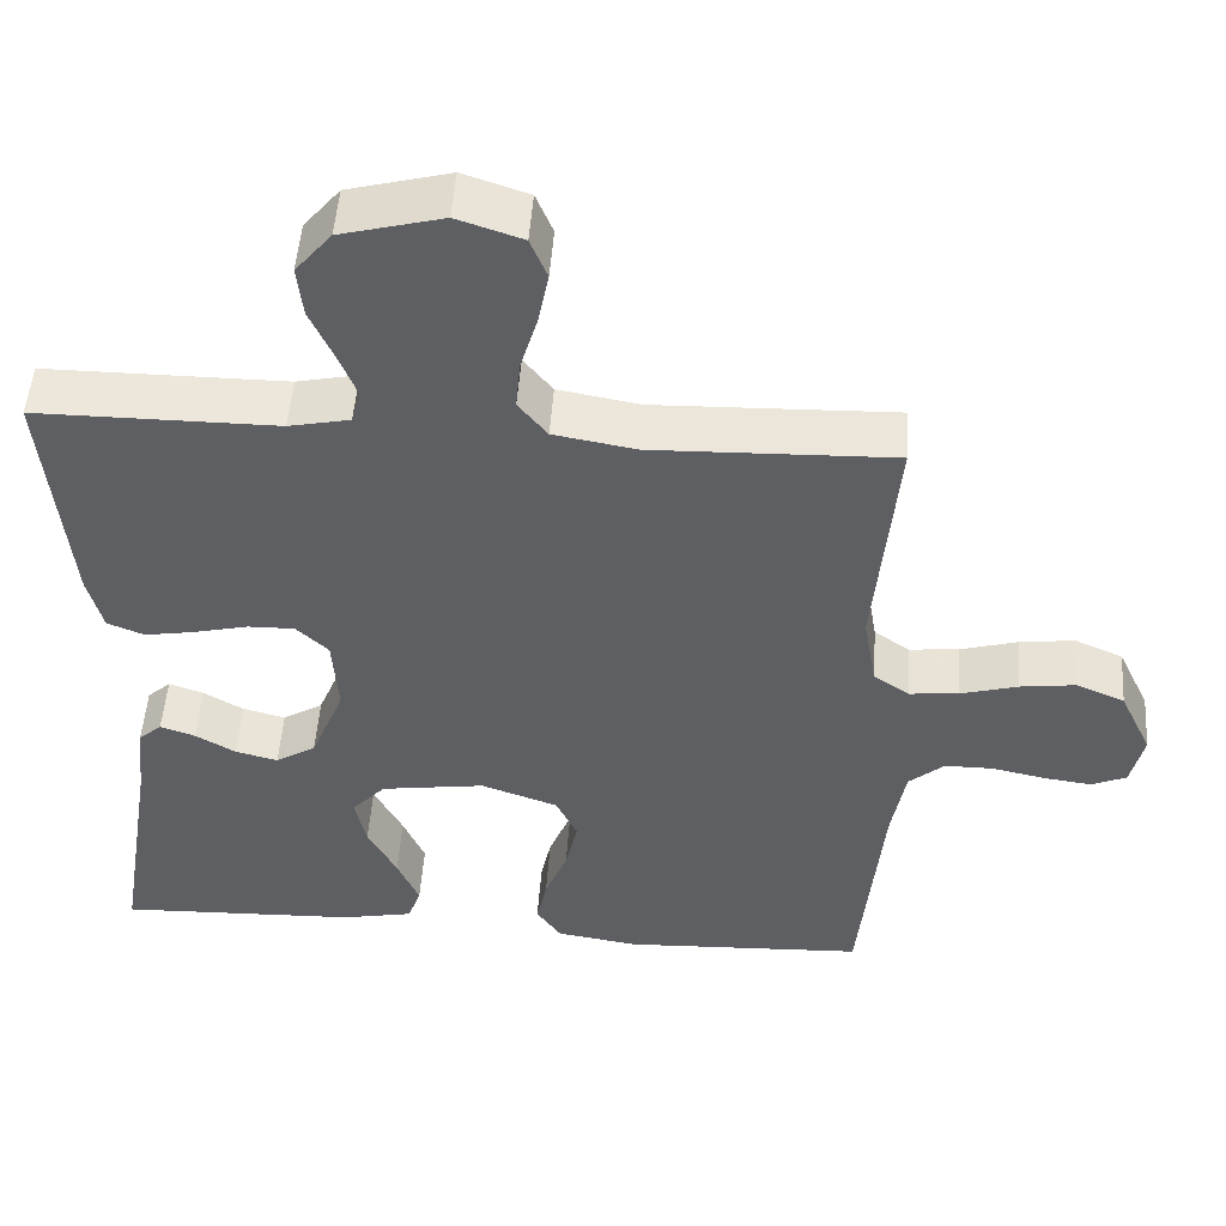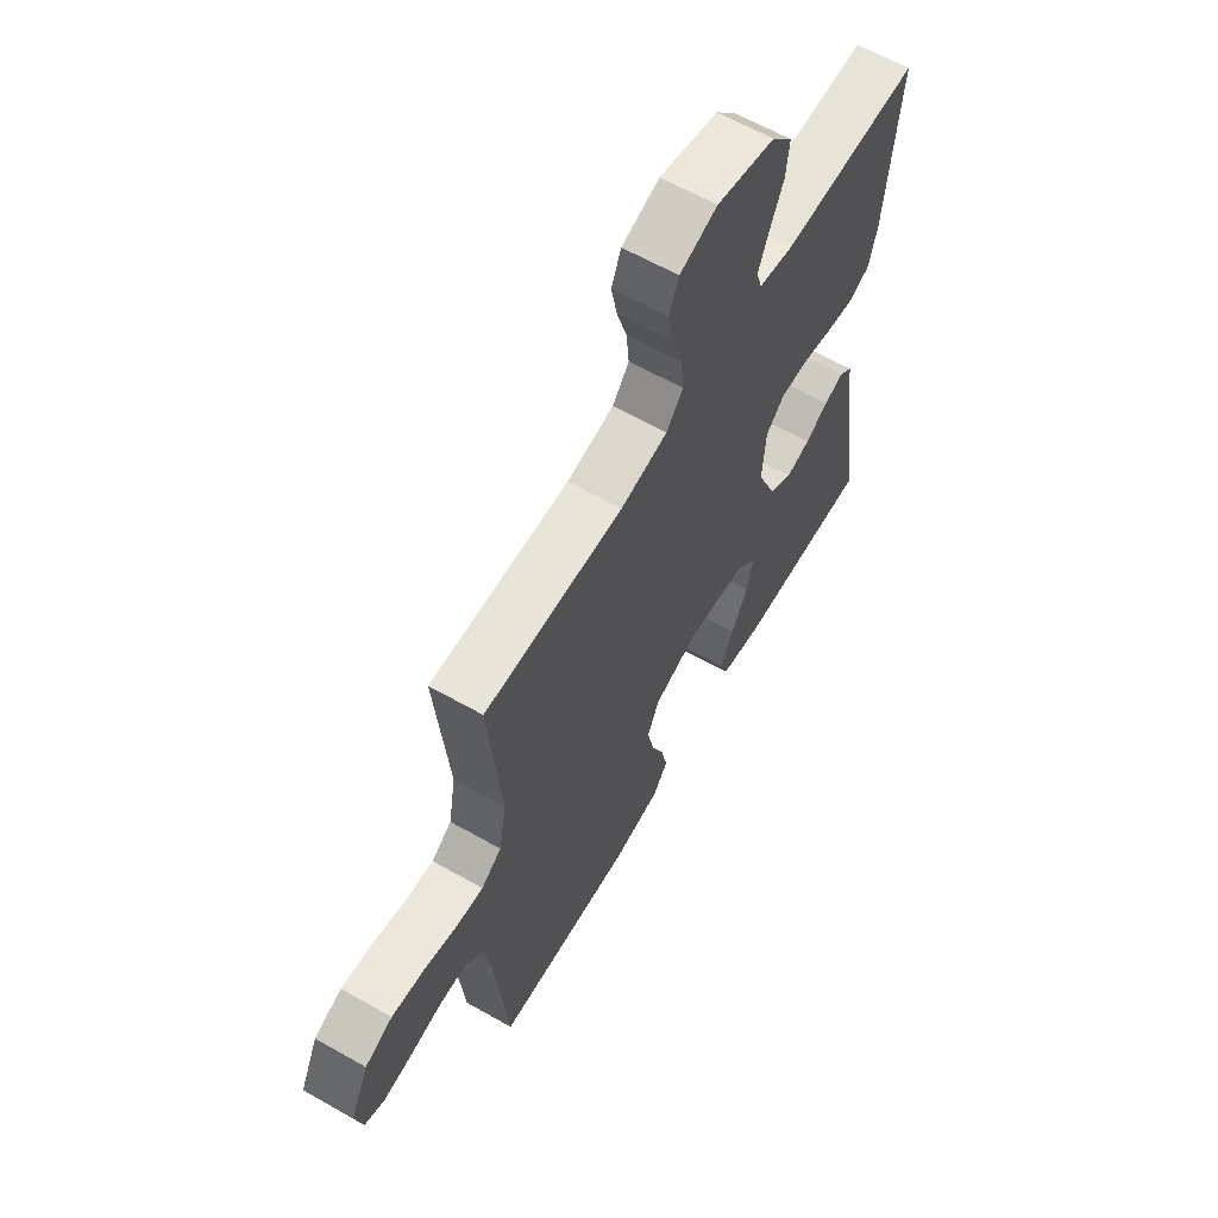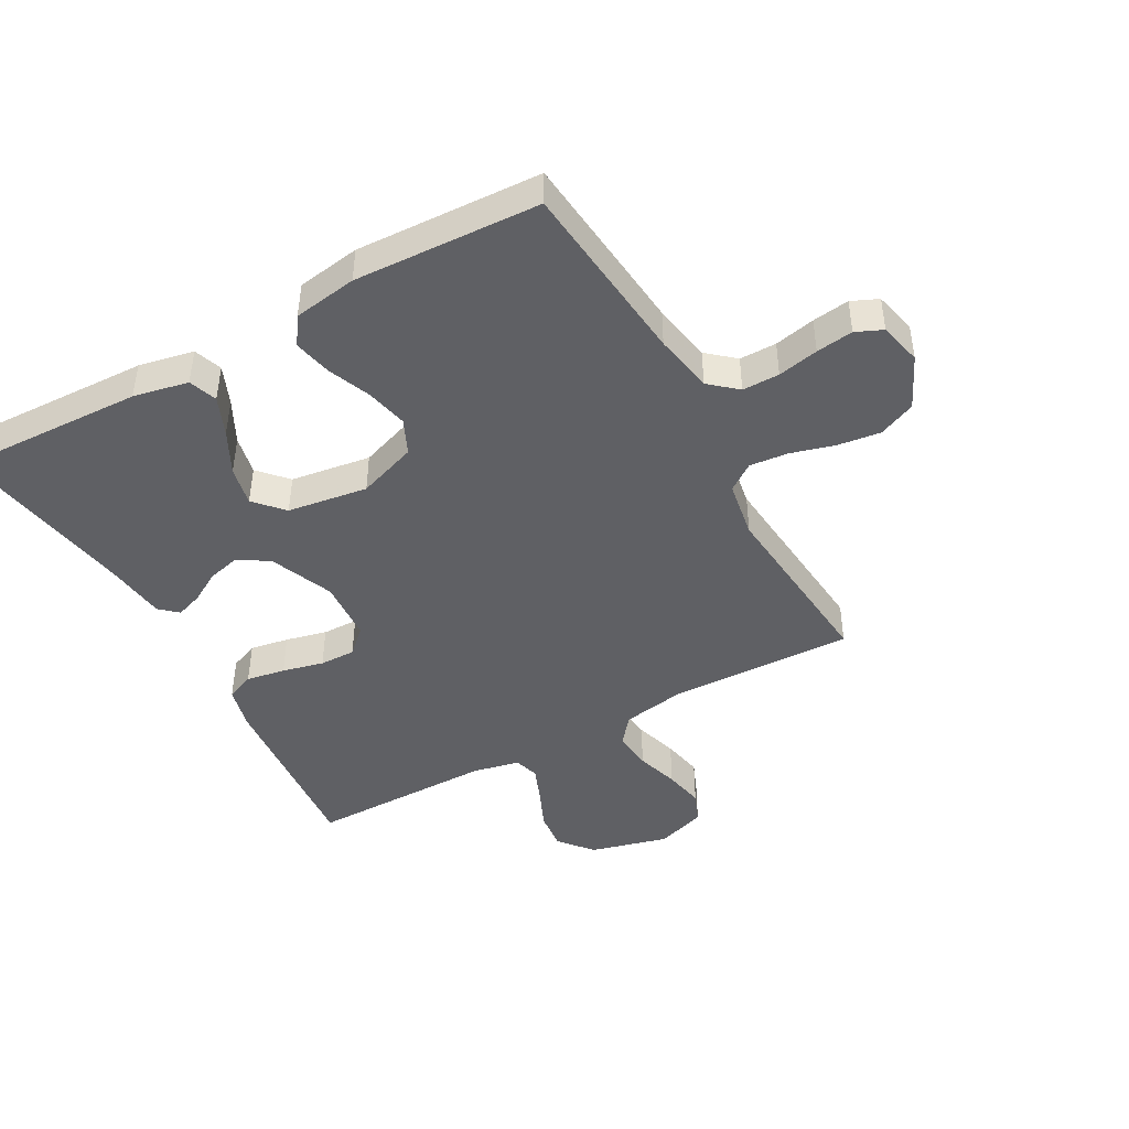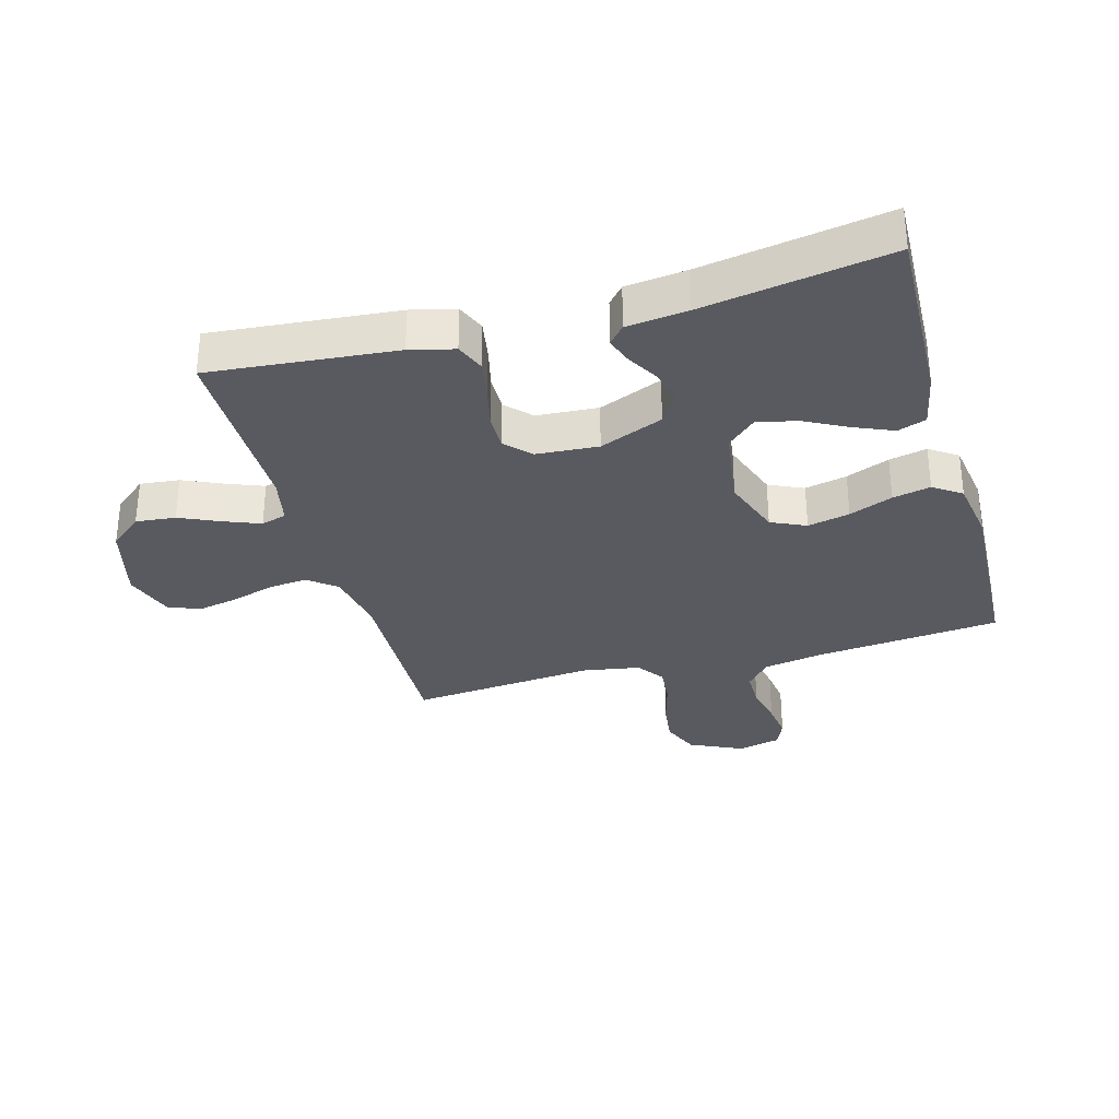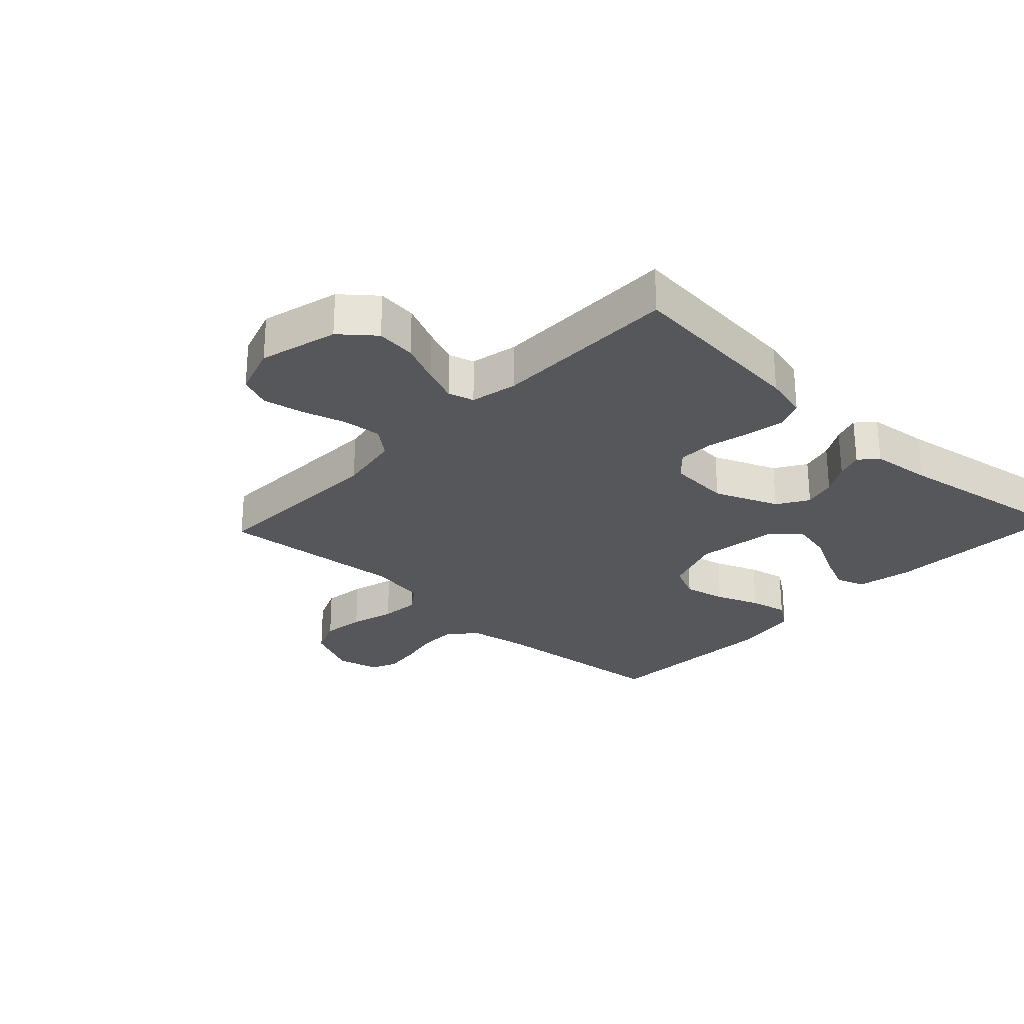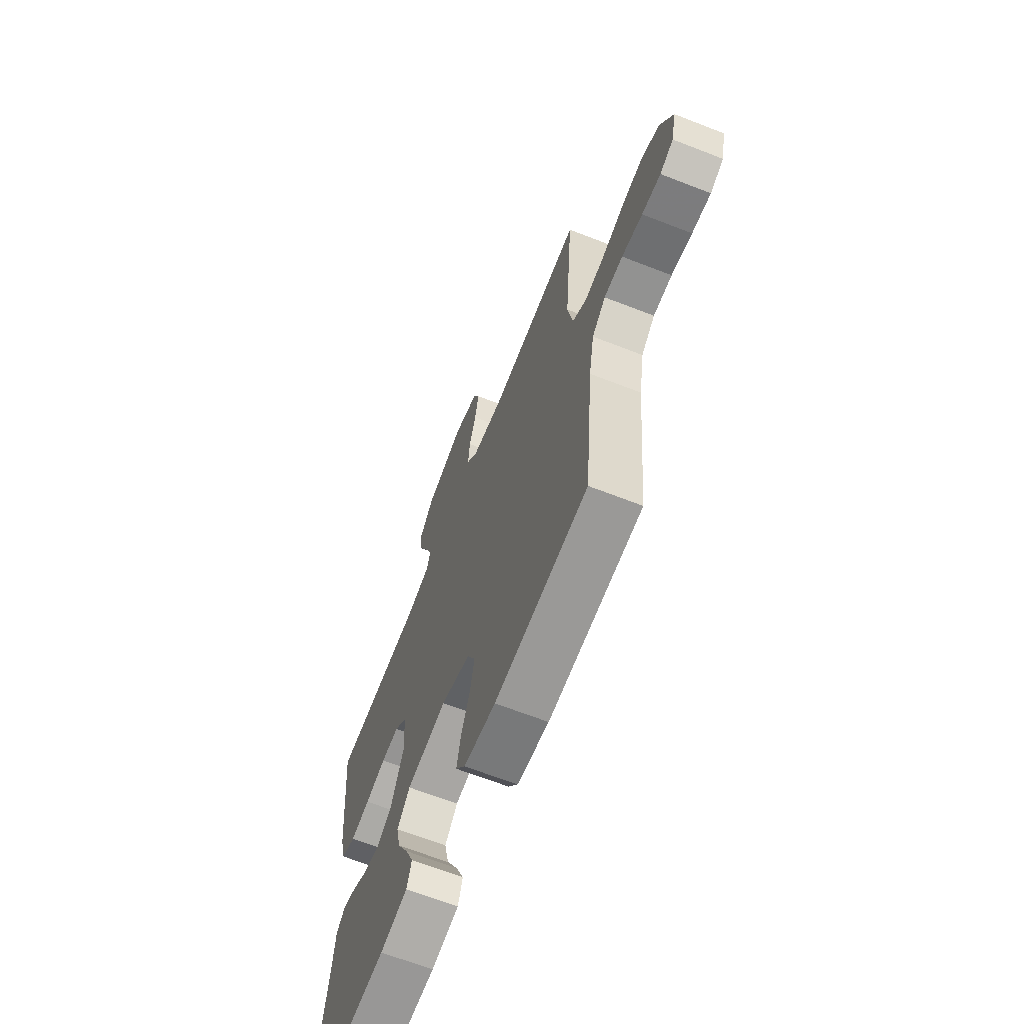
<metadata>
{"format":"obj","ext":"obj","renderer":"f3d","projection":"perspective","resolution":1024,"background":"white","views":[{"elev":50.3,"azim":-176.0,"up":"+Z"},{"elev":62.6,"azim":-60.1,"up":"+Z"},{"elev":-44.5,"azim":-151.0,"up":"+Y"},{"elev":-31.9,"azim":105.7,"up":"+Y"},{"elev":-26.8,"azim":46.7,"up":"+Y"},{"elev":-66.3,"azim":-111.4,"up":"+Z"}]}
</metadata>
<code>
v -0.5 0.07 0.5
v -0.2 0.07 0.491
v -0.098 0.07 0.509
v -0.062 0.07 0.554
v -0.068 0.07 0.617
v -0.089 0.07 0.687
v -0.102 0.07 0.753
v -0.081 0.07 0.804
v 0 0.07 0.831
v 0.126 0.07 0.798
v 0.171 0.07 0.744
v 0.164 0.07 0.68
v 0.135 0.07 0.615
v 0.112 0.07 0.557
v 0.124 0.07 0.516
v 0.2 0.07 0.5
v 0.5 0.07 0.5
v 0.472 0.07 0.2
v 0.454 0.07 0.129
v 0.408 0.07 0.11
v 0.345 0.07 0.121
v 0.278 0.07 0.137
v 0.22 0.07 0.138
v 0.18 0.07 0.1
v 0.173 0.07 0
v 0.215 0.07 -0.103
v 0.265 0.07 -0.134
v 0.318 0.07 -0.12
v 0.368 0.07 -0.091
v 0.411 0.07 -0.076
v 0.44 0.07 -0.102
v 0.451 0.07 -0.2
v 0.5 0.07 -0.5
v 0.2 0.07 -0.489
v 0.111 0.07 -0.471
v 0.095 0.07 -0.425
v 0.122 0.07 -0.362
v 0.158 0.07 -0.293
v 0.172 0.07 -0.229
v 0.13 0.07 -0.183
v 0 0.07 -0.164
v -0.096 0.07 -0.198
v -0.122 0.07 -0.254
v -0.107 0.07 -0.322
v -0.079 0.07 -0.392
v -0.066 0.07 -0.453
v -0.097 0.07 -0.498
v -0.2 0.07 -0.514
v -0.5 0.07 -0.5
v -0.529 0.07 -0.2
v -0.546 0.07 -0.104
v -0.59 0.07 -0.066
v -0.65 0.07 -0.066
v -0.716 0.07 -0.08
v -0.776 0.07 -0.088
v -0.819 0.07 -0.069
v -0.835 0.07 0
v -0.795 0.07 0.085
v -0.735 0.07 0.111
v -0.666 0.07 0.102
v -0.595 0.07 0.082
v -0.533 0.07 0.076
v -0.489 0.07 0.107
v -0.473 0.07 0.2
v -0.5 0 0.5
v -0.2 0 0.491
v -0.098 0 0.509
v -0.062 0 0.554
v -0.068 0 0.617
v -0.089 0 0.687
v -0.102 0 0.753
v -0.081 0 0.804
v 0 0 0.831
v 0.126 0 0.798
v 0.171 0 0.744
v 0.164 0 0.68
v 0.135 0 0.615
v 0.112 0 0.557
v 0.124 0 0.516
v 0.2 0 0.5
v 0.5 0 0.5
v 0.472 0 0.2
v 0.454 0 0.129
v 0.408 0 0.11
v 0.345 0 0.121
v 0.278 0 0.137
v 0.22 0 0.138
v 0.18 0 0.1
v 0.173 0 0
v 0.215 0 -0.103
v 0.265 0 -0.134
v 0.318 0 -0.12
v 0.368 0 -0.091
v 0.411 0 -0.076
v 0.44 0 -0.102
v 0.451 0 -0.2
v 0.5 0 -0.5
v 0.2 0 -0.489
v 0.111 0 -0.471
v 0.095 0 -0.425
v 0.122 0 -0.362
v 0.158 0 -0.293
v 0.172 0 -0.229
v 0.13 0 -0.183
v 0 0 -0.164
v -0.096 0 -0.198
v -0.122 0 -0.254
v -0.107 0 -0.322
v -0.079 0 -0.392
v -0.066 0 -0.453
v -0.097 0 -0.498
v -0.2 0 -0.514
v -0.5 0 -0.5
v -0.529 0 -0.2
v -0.546 0 -0.104
v -0.59 0 -0.066
v -0.65 0 -0.066
v -0.716 0 -0.08
v -0.776 0 -0.088
v -0.819 0 -0.069
v -0.835 0 0
v -0.795 0 0.085
v -0.735 0 0.111
v -0.666 0 0.102
v -0.595 0 0.082
v -0.533 0 0.076
v -0.489 0 0.107
v -0.473 0 0.2
f 58 59 60 61
f 58 61 62
f 57 58 62
f 56 57 62
f 53 54 55 56
f 53 56 62
f 52 53 62 63
f 47 48 49 50
f 47 50 51
f 44 45 46 47
f 43 44 47 51
f 42 43 51 52
f 35 36 37 38
f 33 34 35 38
f 32 33 38 39
f 31 32 39 40
f 28 29 30 31
f 27 28 31 40
f 19 20 21 22
f 17 18 19 22
f 16 17 22 23
f 15 16 23 24
f 10 11 12 13
f 10 13 14
f 9 10 14
f 5 6 7 8
f 4 5 8 9
f 64 1 2
f 63 64 2 3
f 41 42 52 63
f 26 27 40 41
f 25 26 41 63
f 24 25 63 3
f 4 9 14 15
f 3 4 15 24
f 125 124 123 122
f 126 125 122
f 126 122 121
f 126 121 120
f 120 119 118 117
f 126 120 117
f 127 126 117 116
f 114 113 112 111
f 115 114 111
f 111 110 109 108
f 115 111 108 107
f 116 115 107 106
f 102 101 100 99
f 102 99 98 97
f 103 102 97 96
f 104 103 96 95
f 95 94 93 92
f 104 95 92 91
f 86 85 84 83
f 86 83 82 81
f 87 86 81 80
f 88 87 80 79
f 77 76 75 74
f 78 77 74
f 78 74 73
f 72 71 70 69
f 73 72 69 68
f 66 65 128
f 67 66 128 127
f 127 116 106 105
f 105 104 91 90
f 127 105 90 89
f 67 127 89 88
f 79 78 73 68
f 88 79 68 67
f 1 65 66 2
f 2 66 67 3
f 3 67 68 4
f 4 68 69 5
f 5 69 70 6
f 6 70 71 7
f 7 71 72 8
f 8 72 73 9
f 9 73 74 10
f 10 74 75 11
f 11 75 76 12
f 12 76 77 13
f 13 77 78 14
f 14 78 79 15
f 15 79 80 16
f 16 80 81 17
f 17 81 82 18
f 18 82 83 19
f 19 83 84 20
f 20 84 85 21
f 21 85 86 22
f 22 86 87 23
f 23 87 88 24
f 24 88 89 25
f 25 89 90 26
f 26 90 91 27
f 27 91 92 28
f 28 92 93 29
f 29 93 94 30
f 30 94 95 31
f 31 95 96 32
f 32 96 97 33
f 33 97 98 34
f 34 98 99 35
f 35 99 100 36
f 36 100 101 37
f 37 101 102 38
f 38 102 103 39
f 39 103 104 40
f 40 104 105 41
f 41 105 106 42
f 42 106 107 43
f 43 107 108 44
f 44 108 109 45
f 45 109 110 46
f 46 110 111 47
f 47 111 112 48
f 48 112 113 49
f 49 113 114 50
f 50 114 115 51
f 51 115 116 52
f 52 116 117 53
f 53 117 118 54
f 54 118 119 55
f 55 119 120 56
f 56 120 121 57
f 57 121 122 58
f 58 122 123 59
f 59 123 124 60
f 60 124 125 61
f 61 125 126 62
f 62 126 127 63
f 63 127 128 64
f 64 128 65 1

</code>
